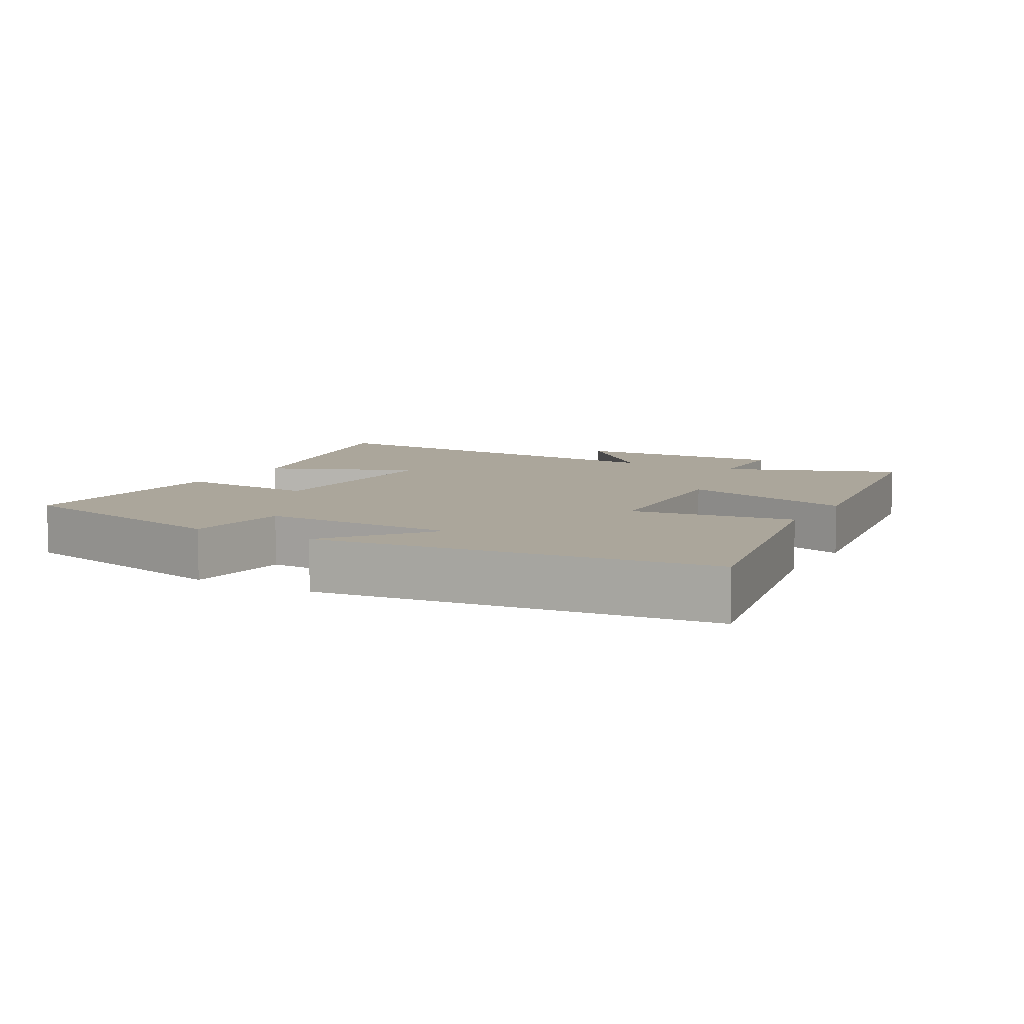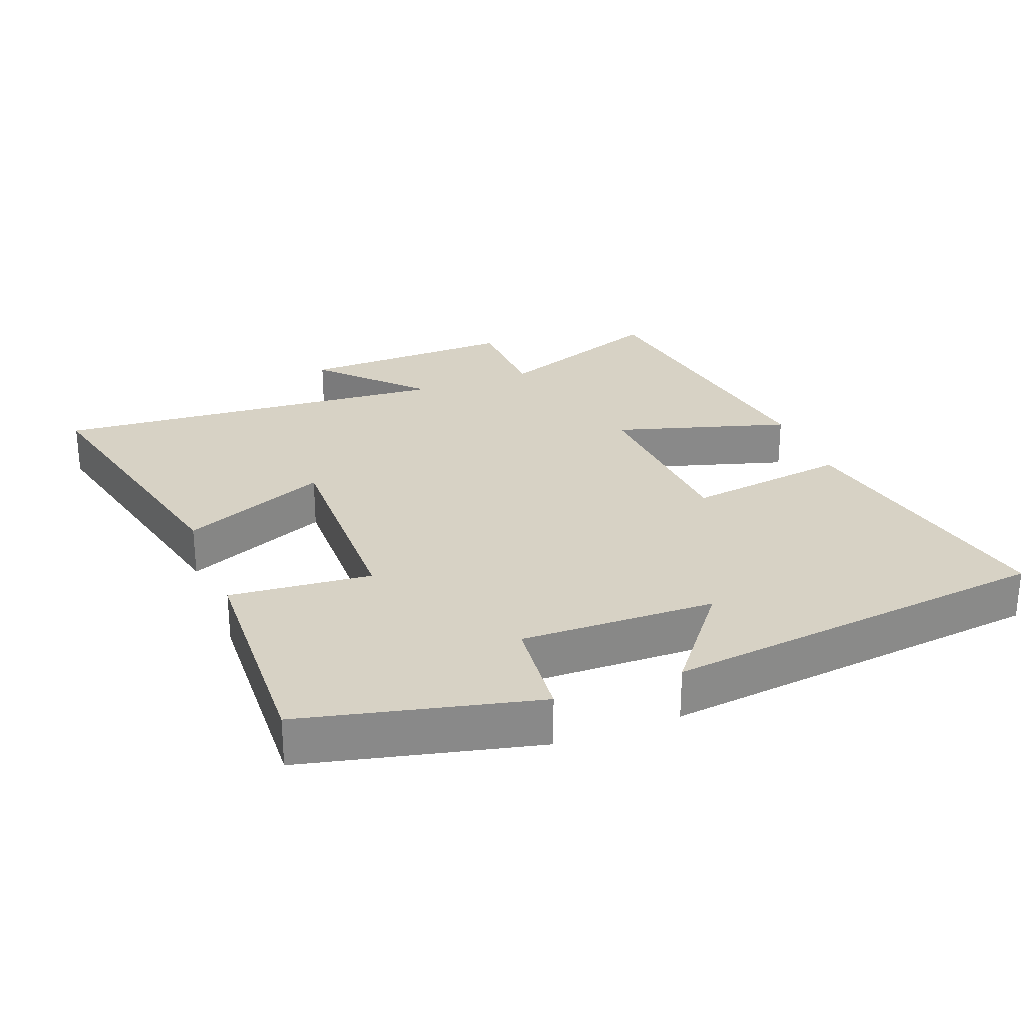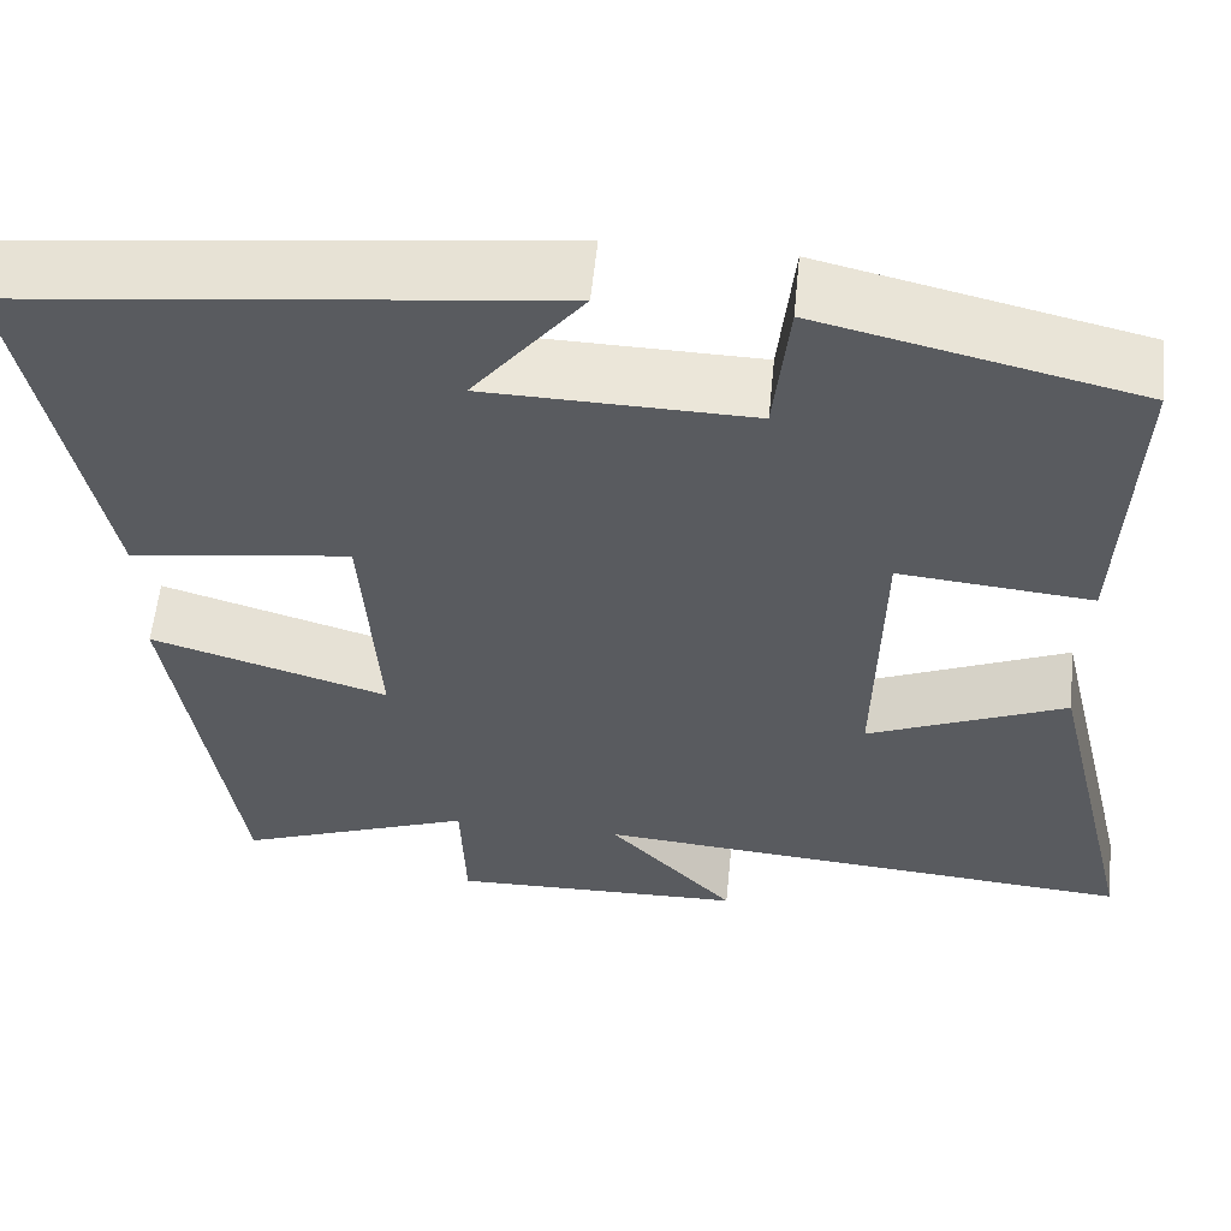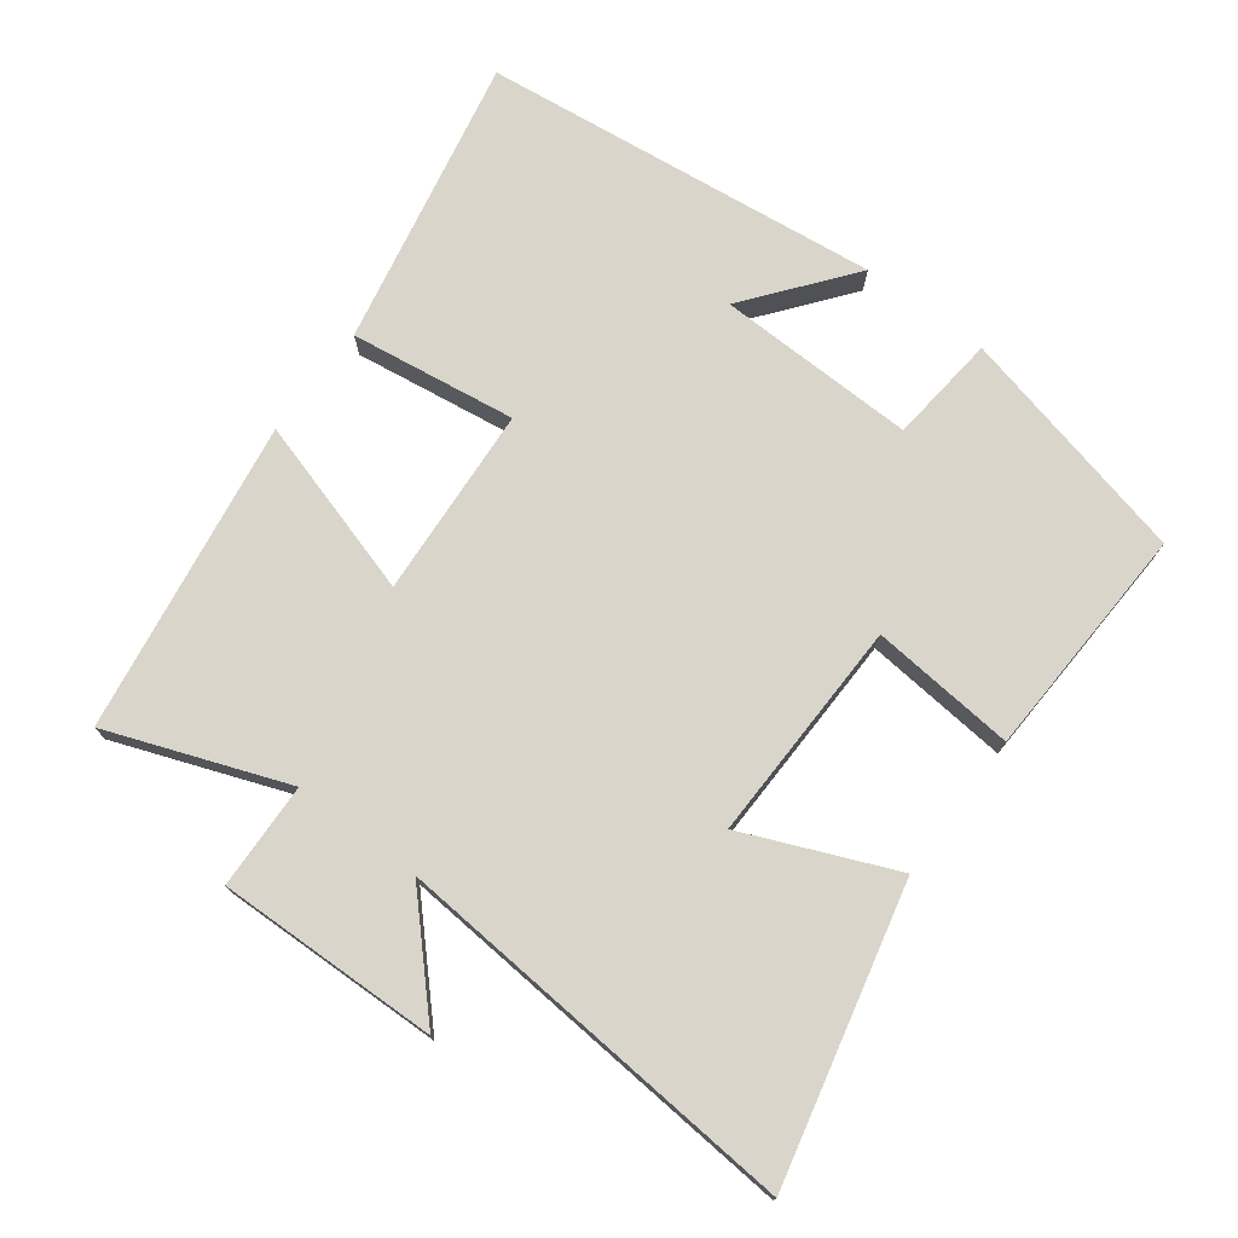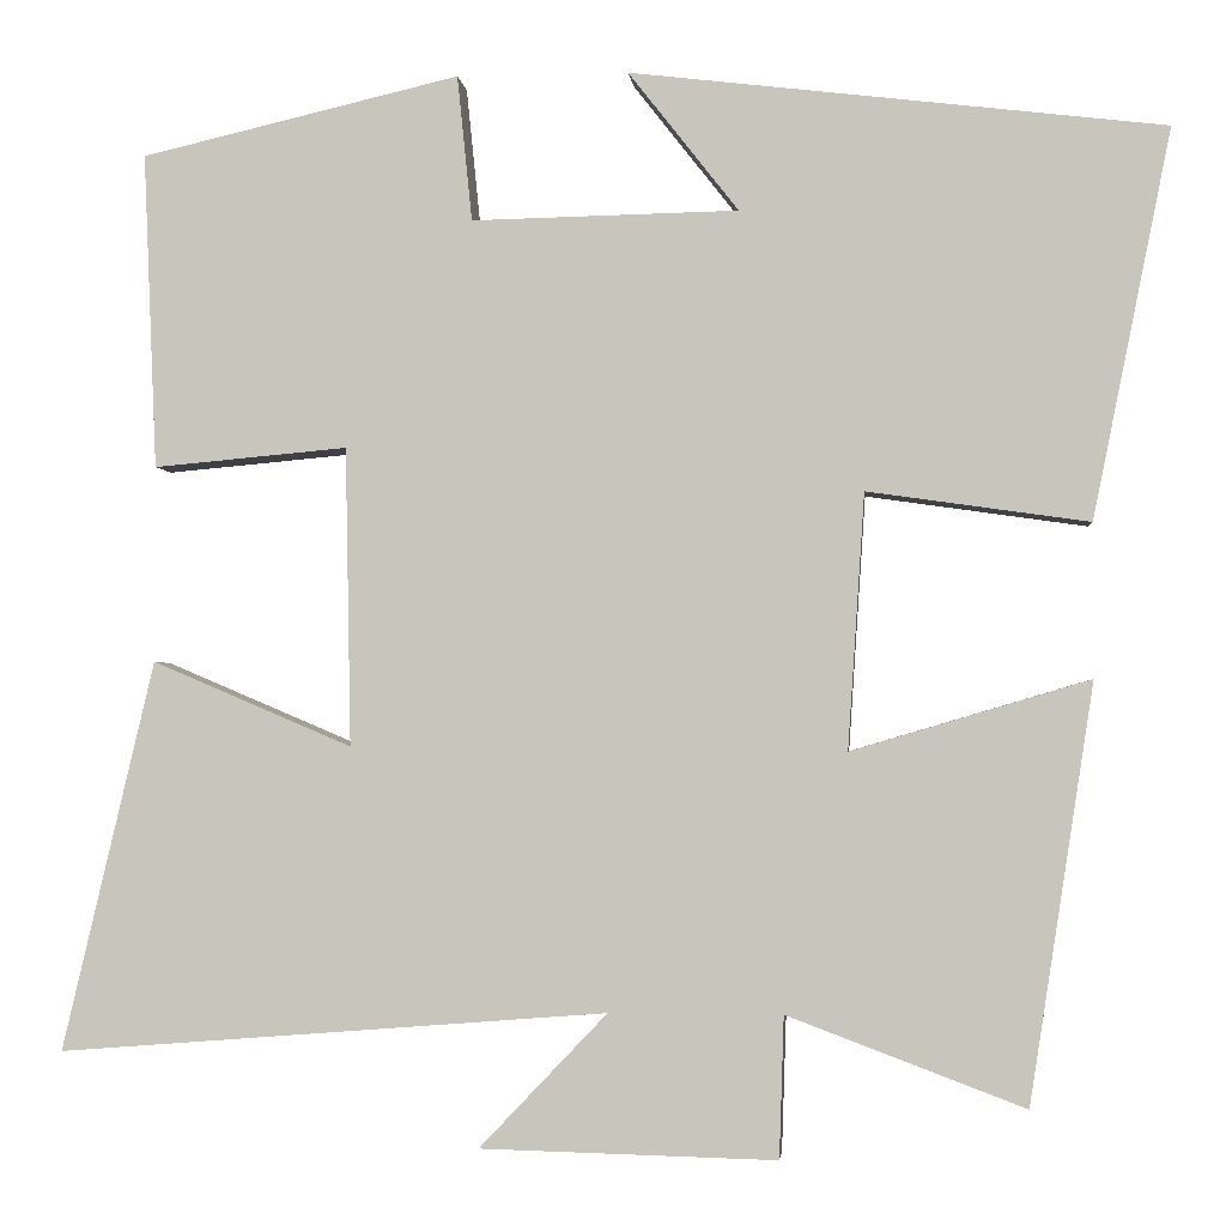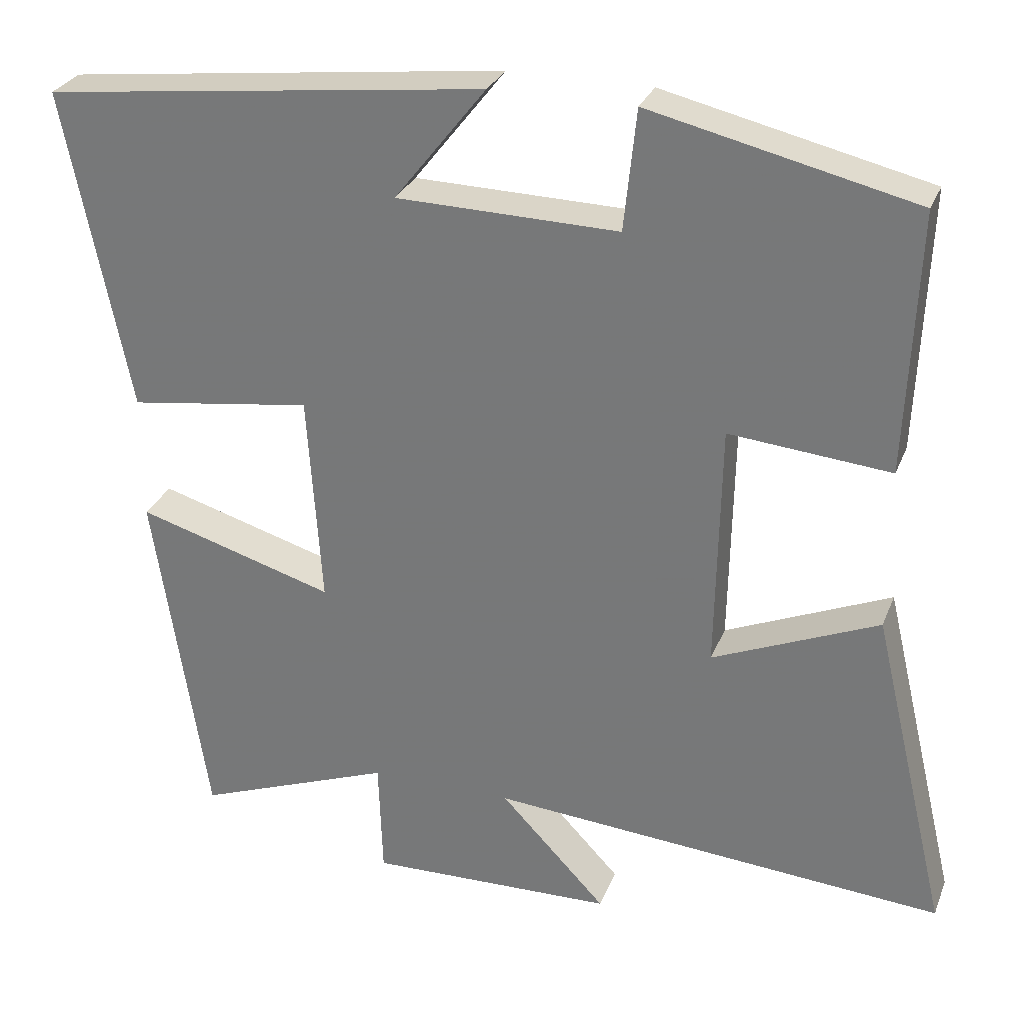
<metadata>
{"format":"obj","ext":"obj","renderer":"f3d","projection":"perspective","resolution":1024,"background":"white","views":[{"elev":7.9,"azim":29.5,"up":"+Y"},{"elev":27.3,"azim":-21.1,"up":"+Y"},{"elev":57.3,"azim":-174.3,"up":"+Z"},{"elev":74.7,"azim":-143.0,"up":"+Y"},{"elev":-2.2,"azim":5.5,"up":"+Z"},{"elev":28.8,"azim":-161.1,"up":"+Z"}]}
</metadata>
<code>
v -0.514 0.07 0.42
v -0.172 0.07 0.5
v -0.156 0.07 0.344
v 0.13 0.07 0.35
v 0.012 0.07 0.5
v 0.584 0.07 0.432
v 0.5 0.07 0.016
v 0.262 0.07 0.05
v 0.244 0.07 -0.224
v 0.5 0.07 -0.148
v 0.431 0.07 -0.596
v 0.176 0.07 -0.5
v 0.171 0.07 -0.652
v -0.147 0.07 -0.644
v -0.01 0.07 -0.5
v -0.599 0.07 -0.546
v -0.5 0.07 -0.128
v -0.286 0.07 -0.219
v -0.292 0.07 0.101
v -0.5 0.07 0.082
v -0.514 0 0.42
v -0.172 0 0.5
v -0.156 0 0.344
v 0.13 0 0.35
v 0.012 0 0.5
v 0.584 0 0.432
v 0.5 0 0.016
v 0.262 0 0.05
v 0.244 0 -0.224
v 0.5 0 -0.148
v 0.431 0 -0.596
v 0.176 0 -0.5
v 0.171 0 -0.652
v -0.147 0 -0.644
v -0.01 0 -0.5
v -0.599 0 -0.546
v -0.5 0 -0.128
v -0.286 0 -0.219
v -0.292 0 0.101
v -0.5 0 0.082
f 1 2 3
f 20 1 3
f 19 20 3
f 18 19 3 4
f 15 16 17 18
f 15 18 4
f 12 13 14 15
f 12 15 4
f 9 10 11 12
f 8 9 12 4
f 7 8 4
f 4 5 6 7
f 23 22 21
f 23 21 40
f 23 40 39
f 24 23 39 38
f 38 37 36 35
f 24 38 35
f 35 34 33 32
f 24 35 32
f 32 31 30 29
f 24 32 29 28
f 24 28 27
f 27 26 25 24
f 1 21 22 2
f 2 22 23 3
f 3 23 24 4
f 4 24 25 5
f 5 25 26 6
f 6 26 27 7
f 7 27 28 8
f 8 28 29 9
f 9 29 30 10
f 10 30 31 11
f 11 31 32 12
f 12 32 33 13
f 13 33 34 14
f 14 34 35 15
f 15 35 36 16
f 16 36 37 17
f 17 37 38 18
f 18 38 39 19
f 19 39 40 20
f 20 40 21 1

</code>
